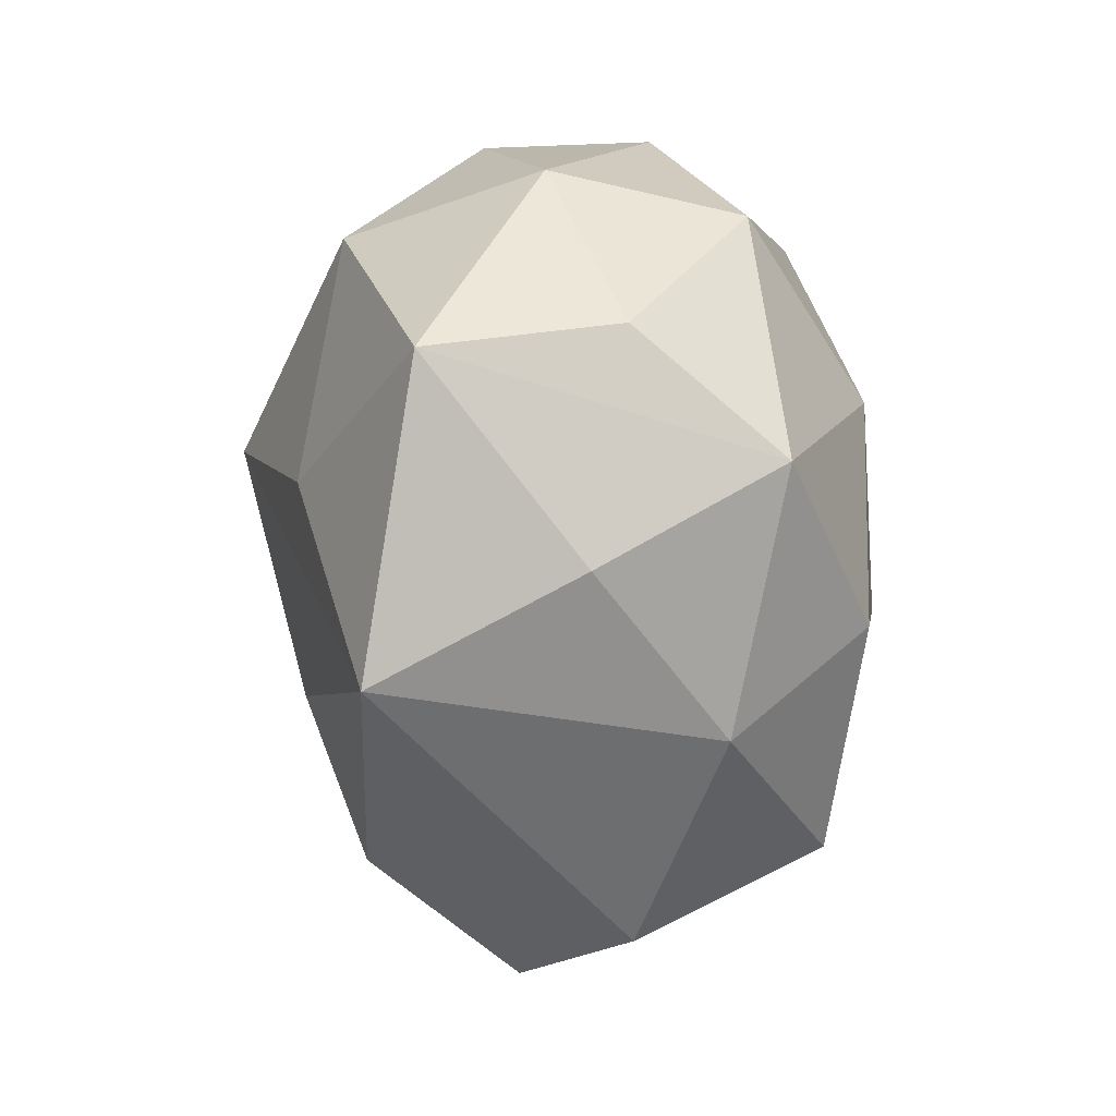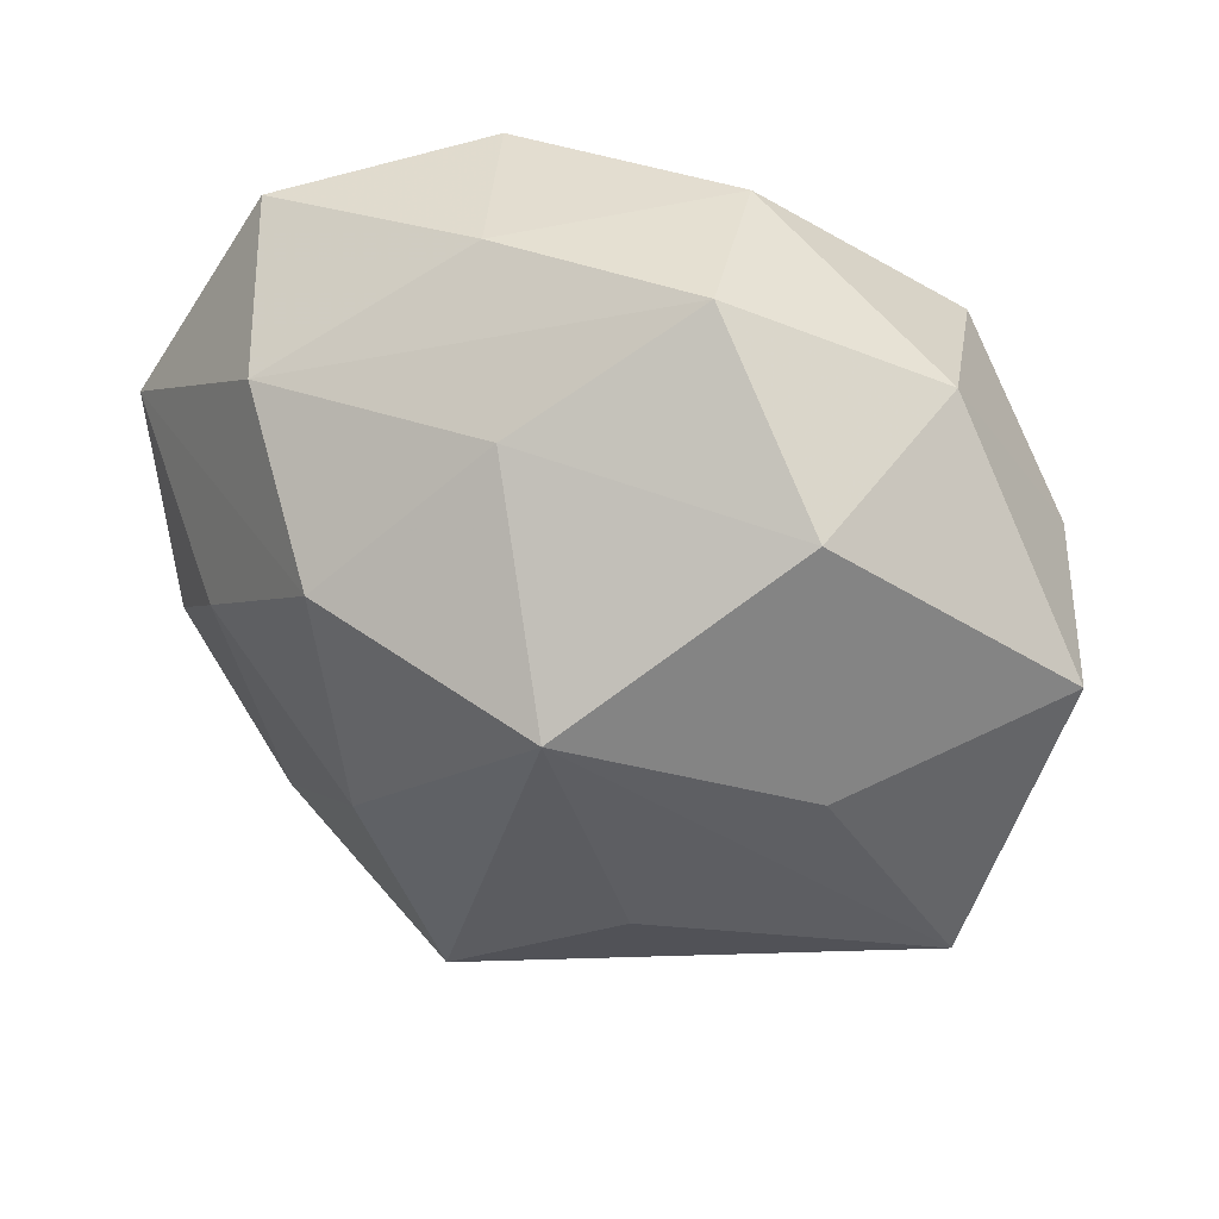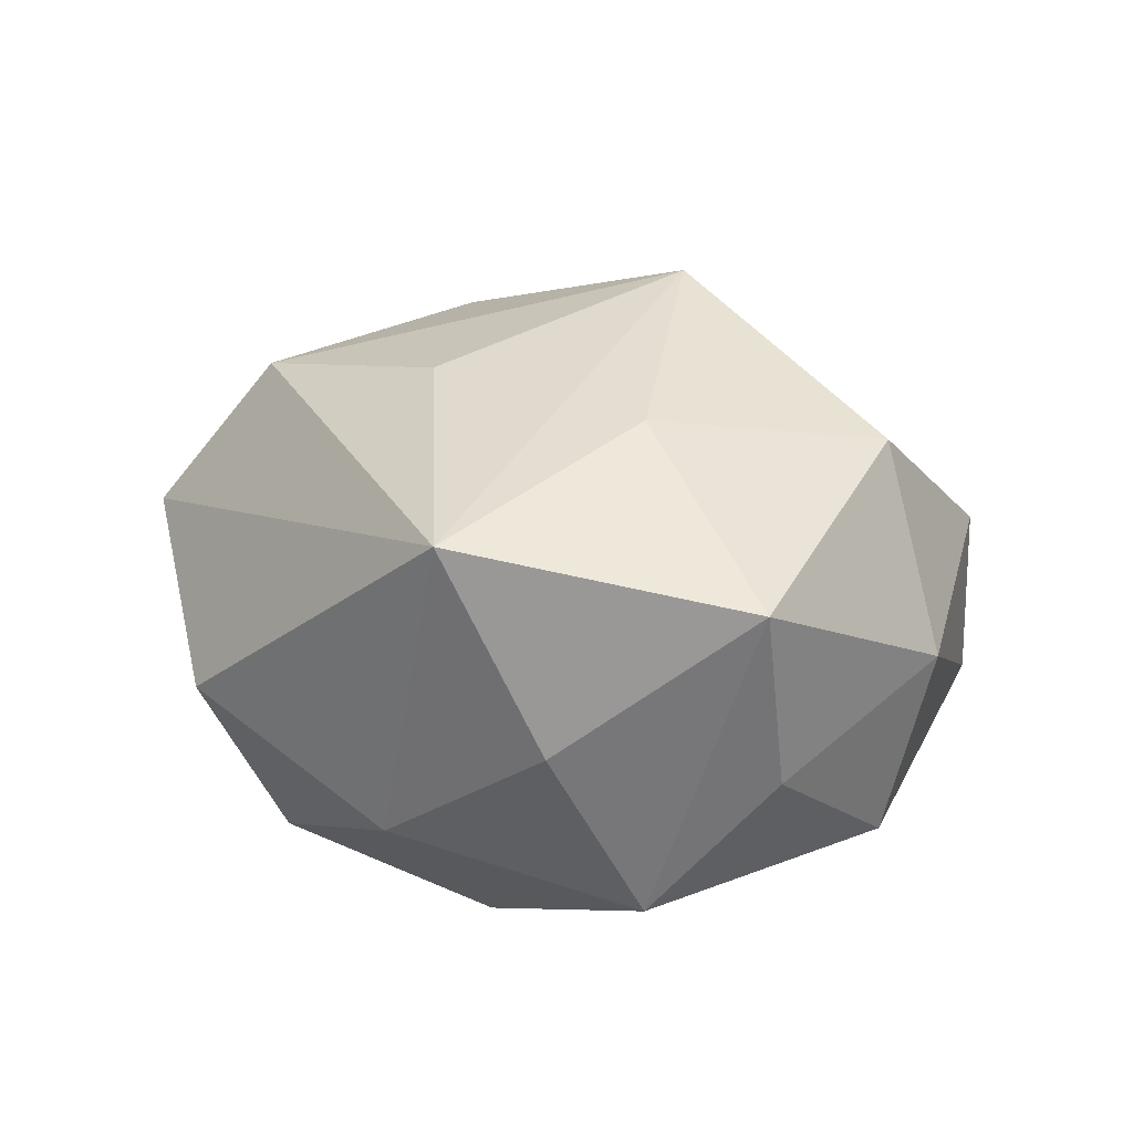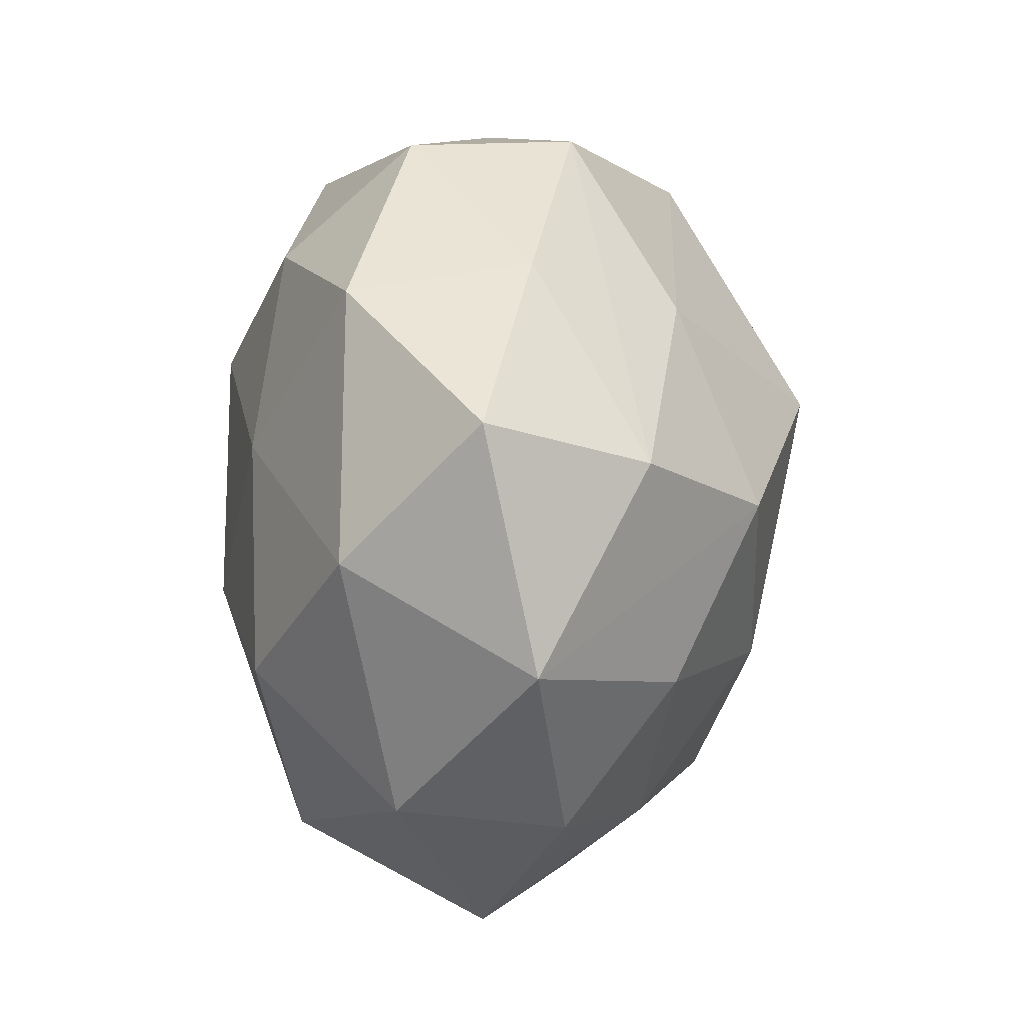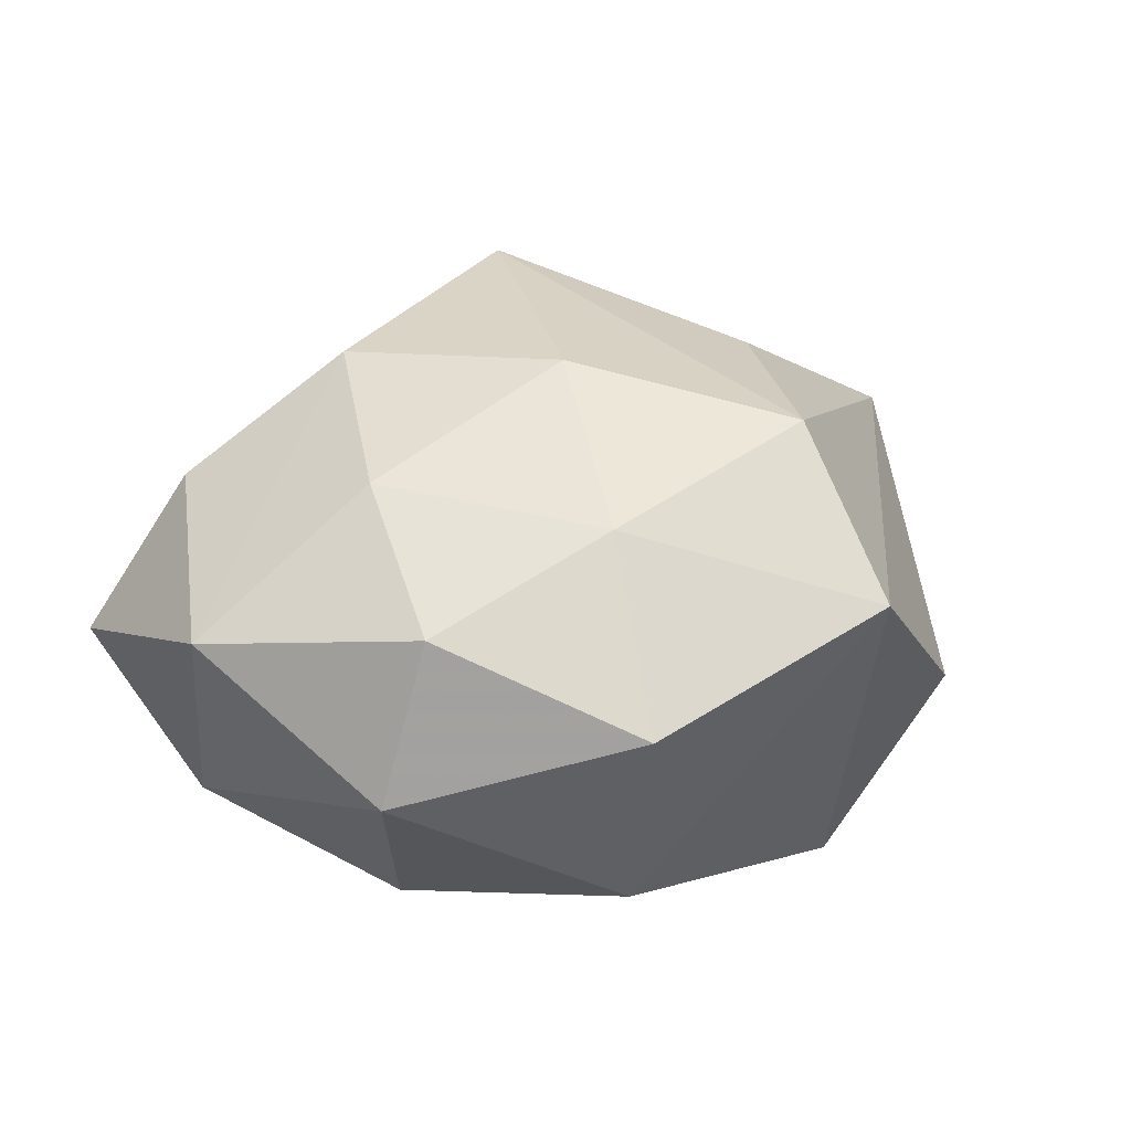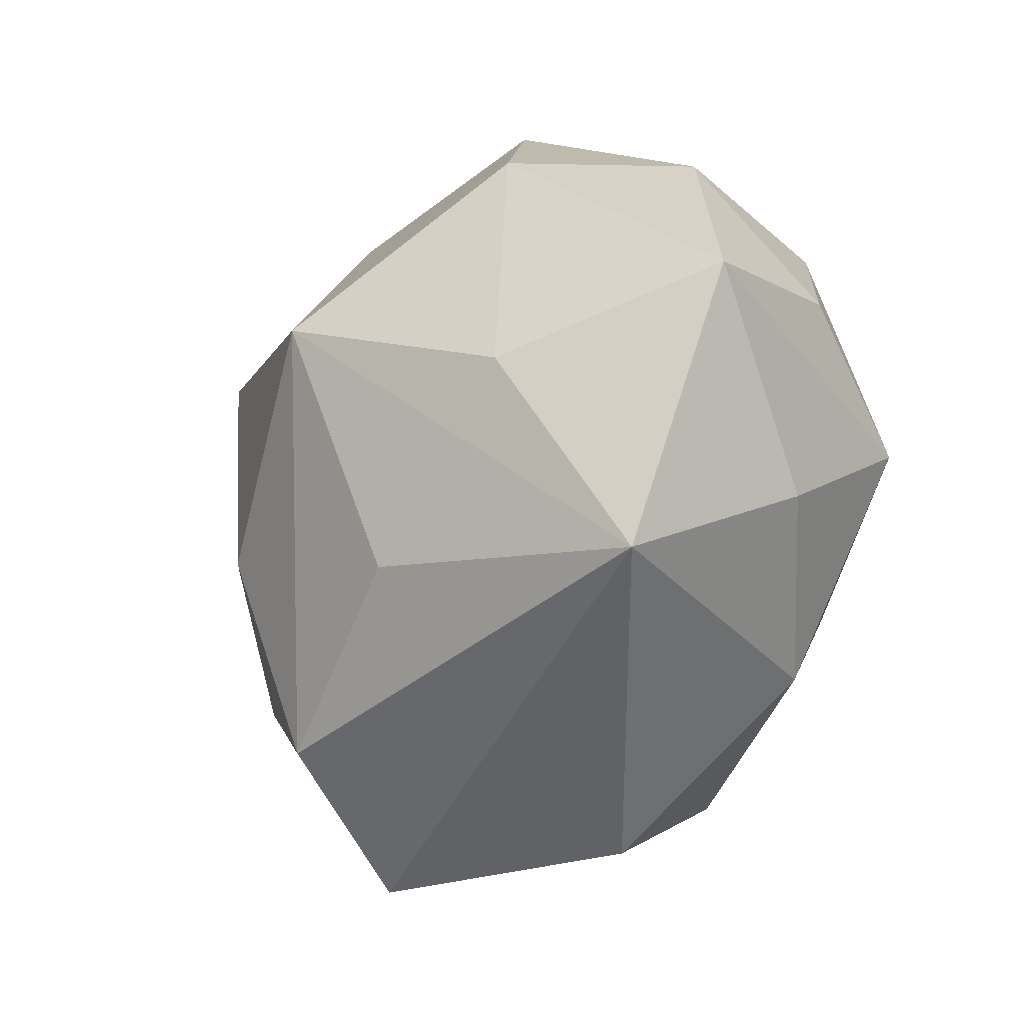
<metadata>
{"format":"obj","ext":"obj","renderer":"f3d","projection":"perspective","resolution":1024,"background":"white","views":[{"elev":-12.7,"azim":98.0,"up":"+Y"},{"elev":38.7,"azim":20.4,"up":"+Y"},{"elev":14.0,"azim":78.1,"up":"+Z"},{"elev":37.7,"azim":-89.0,"up":"+Y"},{"elev":17.8,"azim":-63.5,"up":"+Z"},{"elev":-23.4,"azim":55.9,"up":"+Y"}]}
</metadata>
<code>
v -0.0124 0.01643 -0.02353
v -0.0349 0.01962 -0.01302
v 0.01195 0.03774 0.00809
v -0.03234 0.03392 0.0002112
v 0.008576 -0.04037 -0.006009
v -0.02649 -0.02202 -0.01941
v 0.01144 0.01009 -0.02877
v -0.002823 0.02705 0.0188
v -0.04034 -0.008535 0.008091
v 0.004517 0.02817 -0.02114
v 0.00649 0.008912 0.03322
v 0.02768 -1.339e-05 0.02242
v -0.01346 -0.0418 0.008178
v -0.03451 -0.02795 -0.0001856
v 0.01525 -0.01236 -0.02875
v -0.01488 0.03645 -0.01311
v -0.00761 -0.00626 -0.02865
v -0.02622 -0.02003 0.01597
v -0.02898 0.00128 -0.02254
v -0.01716 0.01328 0.02696
v -0.04384 0.01376 0.005369
v 0.009716 0.03837 -0.008187
v -0.02689 0.02557 0.01557
v 0.02686 0.02382 -0.01893
v -0.03113 0.002271 0.01872
v -0.04216 -0.004747 -0.008096
v -0.007683 -0.03065 0.023
v 0.0007595 -0.03094 -0.02355
v 0.03831 -0.0115 -0.005909
v -0.009754 0.0366 0.004356
v -0.01379 -0.008779 0.02773
v 0.03368 -0.001248 -0.02285
v 0.02443 -0.0242 -0.01649
v 0.02508 0.02418 0.01917
v 0.01129 -0.01693 0.02517
v 0.03053 0.02787 -0.0007716
v 0.04545 0.006785 0.008179
v 0.03773 -0.02127 0.01399
v 0.03924 0.01013 -0.009346
f 32 24 39
f 7 24 32
f 2 19 26
f 10 24 7
f 16 30 22
f 22 30 3
f 22 10 16
f 24 10 22
f 7 32 15
f 6 14 26
f 26 19 6
f 28 5 13
f 13 6 28
f 14 6 13
f 27 18 13
f 13 18 14
f 13 38 27
f 5 38 13
f 33 38 5
f 33 5 28
f 28 15 33
f 33 15 32
f 37 32 39
f 35 11 27
f 27 38 35
f 35 38 11
f 26 14 9
f 14 18 9
f 1 10 7
f 16 10 1
f 1 2 16
f 19 2 1
f 7 15 17
f 17 1 7
f 19 1 17
f 17 15 28
f 28 6 17
f 17 6 19
f 29 33 32
f 38 33 29
f 32 37 29
f 29 37 38
f 36 22 3
f 24 22 36
f 39 24 36
f 36 37 39
f 34 36 3
f 37 36 34
f 11 38 12
f 38 37 12
f 12 34 11
f 37 34 12
f 21 2 26
f 26 9 21
f 25 9 18
f 25 21 9
f 3 30 23
f 16 2 4
f 2 21 4
f 21 23 4
f 4 30 16
f 4 23 30
f 21 25 20
f 20 23 21
f 31 18 27
f 31 25 18
f 31 20 25
f 27 11 31
f 11 20 31
f 3 23 8
f 11 34 8
f 8 34 3
f 8 20 11
f 23 20 8

</code>
